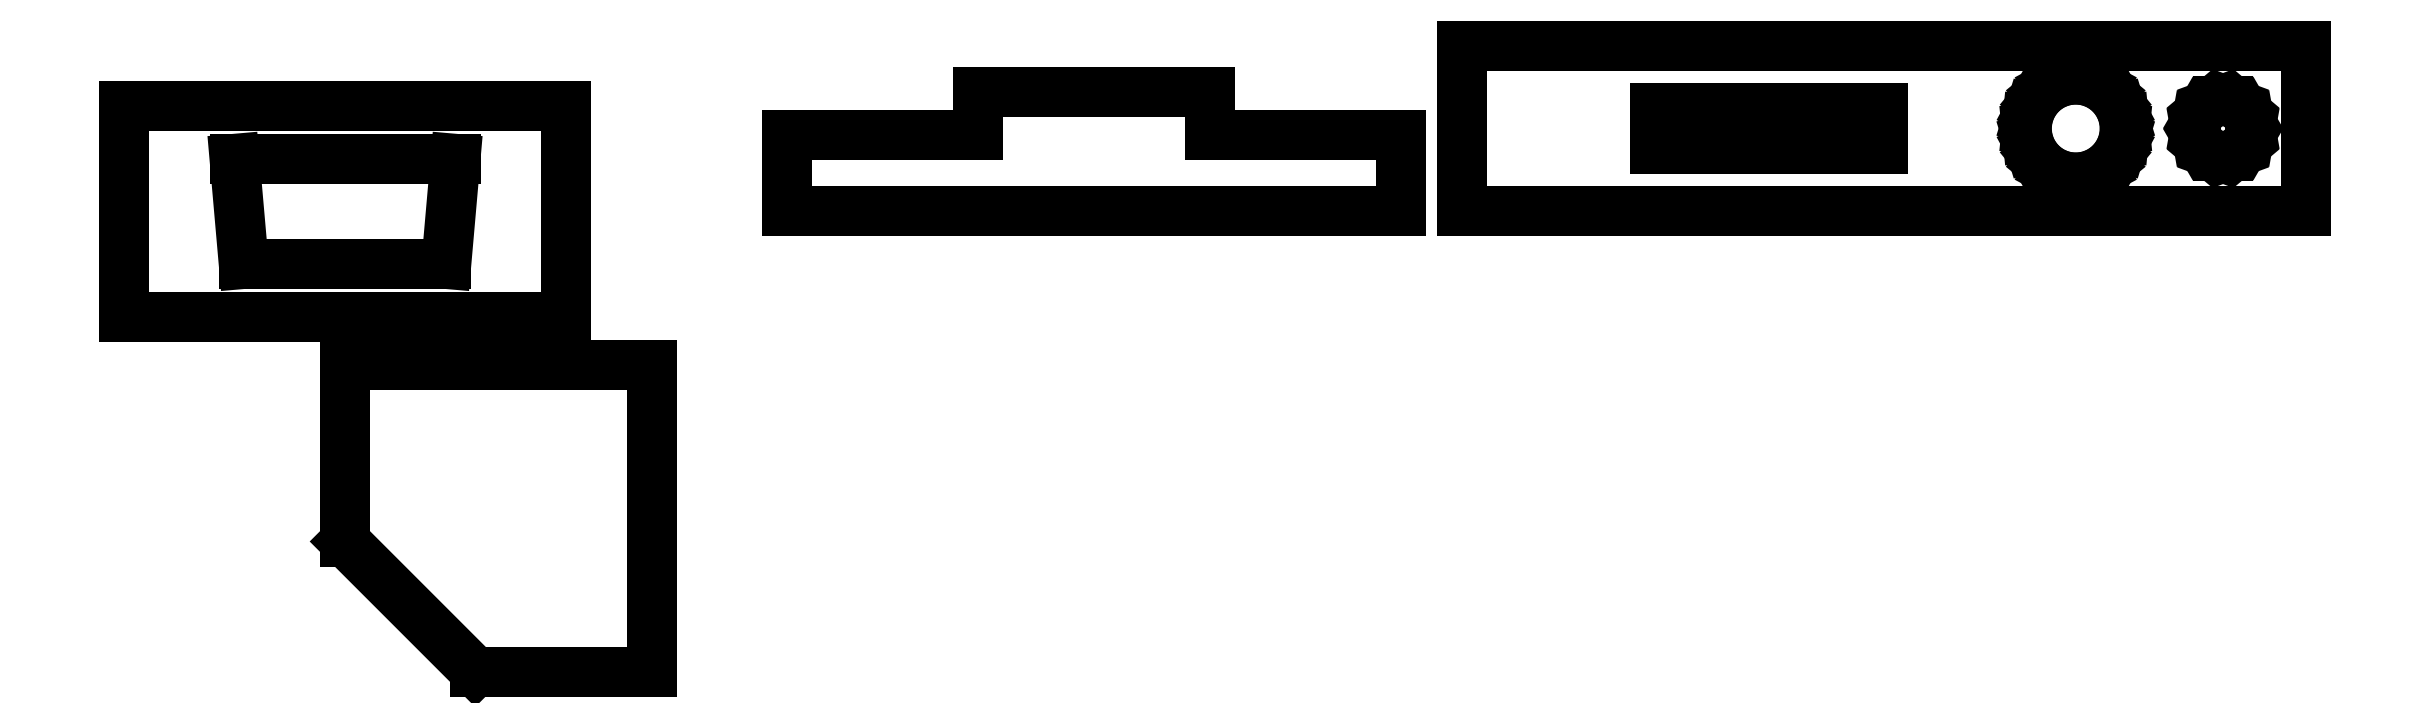
<metadata>
{"format":"dxf","ext":"dxf","renderer":"ezdxf+matplotlib","layout":"modelspace","background":"white","min_lineweight":24,"dpi":150}
</metadata>
<code>
0
SECTION
2
ENTITIES
0
LINE
8
0
10
-14.4
11
-14.4
20
-6.85
21
6.85
0
LINE
8
0
10
-14.4
11
14.4
20
6.85
21
6.85
0
LINE
8
0
10
14.4
11
14.4
20
6.85
21
-6.85
0
LINE
8
0
10
14.4
11
-14.4
20
-6.85
21
-6.85
0
LINE
8
0
10
-7.2
11
7.2
20
3.425
21
3.425
0
LINE
8
0
10
7.2
11
6.6
20
3.425
21
-3.425
0
LINE
8
0
10
6.6
11
-6.6
20
-3.425
21
-3.425
0
LINE
8
0
10
-6.6
11
-7.2
20
-3.425
21
3.425
0
LINE
8
0
10
0
11
0
20
-21.52
21
-10
0
LINE
8
0
10
0
11
20
20
-10
21
-10
0
LINE
8
0
10
20
11
20
20
-10
21
-30
0
LINE
8
0
10
20
11
8.485
20
-30
21
-30
0
LINE
8
0
10
8.485
11
0
20
-30
21
-21.52
0
LINE
8
0
10
28.8
11
28.8
20
0
21
5
0
LINE
8
0
10
28.8
11
41.23
20
5
21
5
0
LINE
8
0
10
41.23
11
41.23
20
5
21
7.8
0
LINE
8
0
10
41.23
11
56.38
20
7.8
21
7.8
0
LINE
8
0
10
56.38
11
56.38
20
7.8
21
5
0
LINE
8
0
10
56.38
11
68.8
20
5
21
5
0
LINE
8
0
10
68.8
11
68.8
20
5
21
0
0
LINE
8
0
10
68.8
11
28.8
20
0
21
0
0
LINE
8
0
10
72.8
11
72.8
20
0
21
10.8
0
LINE
8
0
10
72.8
11
127.8
20
10.8
21
10.8
0
LINE
8
0
10
127.8
11
127.8
20
10.8
21
0
0
LINE
8
0
10
127.8
11
72.8
20
0
21
0
0
LINE
8
0
10
85.38
11
85.38
20
4.075
21
6.725
0
LINE
8
0
10
85.38
11
100.2
20
6.725
21
6.725
0
LINE
8
0
10
100.2
11
100.2
20
6.725
21
4.075
0
LINE
8
0
10
100.2
11
85.38
20
4.075
21
4.075
0
LINE
8
0
10
109.6
11
109.7
20
5.4
21
6.024
0
LINE
8
0
10
109.7
11
109.8
20
6.024
21
6.625
0
LINE
8
0
10
109.8
11
110.1
20
6.625
21
7.178
0
LINE
8
0
10
110.1
11
110.5
20
7.178
21
7.663
0
LINE
8
0
10
110.5
11
111
20
7.663
21
8.061
0
LINE
8
0
10
111
11
111.6
20
8.061
21
8.356
0
LINE
8
0
10
111.6
11
112.2
20
8.356
21
8.539
0
LINE
8
0
10
112.2
11
112.8
20
8.539
21
8.6
0
LINE
8
0
10
112.8
11
113.4
20
8.6
21
8.539
0
LINE
8
0
10
113.4
11
114
20
8.539
21
8.356
0
LINE
8
0
10
114
11
114.6
20
8.356
21
8.061
0
LINE
8
0
10
114.6
11
115.1
20
8.061
21
7.663
0
LINE
8
0
10
115.1
11
115.5
20
7.663
21
7.178
0
LINE
8
0
10
115.5
11
115.8
20
7.178
21
6.625
0
LINE
8
0
10
115.8
11
115.9
20
6.625
21
6.024
0
LINE
8
0
10
115.9
11
116
20
6.024
21
5.4
0
LINE
8
0
10
116
11
115.9
20
5.4
21
4.776
0
LINE
8
0
10
115.9
11
115.8
20
4.776
21
4.175
0
LINE
8
0
10
115.8
11
115.5
20
4.175
21
3.622
0
LINE
8
0
10
115.5
11
115.1
20
3.622
21
3.137
0
LINE
8
0
10
115.1
11
114.6
20
3.137
21
2.739
0
LINE
8
0
10
114.6
11
114
20
2.739
21
2.444
0
LINE
8
0
10
114
11
113.4
20
2.444
21
2.261
0
LINE
8
0
10
113.4
11
112.8
20
2.261
21
2.2
0
LINE
8
0
10
112.8
11
112.2
20
2.2
21
2.261
0
LINE
8
0
10
112.2
11
111.6
20
2.261
21
2.444
0
LINE
8
0
10
111.6
11
111
20
2.444
21
2.739
0
LINE
8
0
10
111
11
110.5
20
2.739
21
3.137
0
LINE
8
0
10
110.5
11
110.1
20
3.137
21
3.622
0
LINE
8
0
10
110.1
11
109.8
20
3.622
21
4.175
0
LINE
8
0
10
109.8
11
109.7
20
4.175
21
4.776
0
LINE
8
0
10
109.7
11
109.6
20
4.776
21
5.4
0
LINE
8
0
10
120.6
11
120.7
20
5.4
21
6.016
0
LINE
8
0
10
120.7
11
121
20
6.016
21
6.557
0
LINE
8
0
10
121
11
121.5
20
6.557
21
6.959
0
LINE
8
0
10
121.5
11
122.1
20
6.959
21
7.173
0
LINE
8
0
10
122.1
11
122.7
20
7.173
21
7.173
0
LINE
8
0
10
122.7
11
123.3
20
7.173
21
6.959
0
LINE
8
0
10
123.3
11
123.8
20
6.959
21
6.557
0
LINE
8
0
10
123.8
11
124.1
20
6.557
21
6.016
0
LINE
8
0
10
124.1
11
124.2
20
6.016
21
5.4
0
LINE
8
0
10
124.2
11
124.1
20
5.4
21
4.784
0
LINE
8
0
10
124.1
11
123.8
20
4.784
21
4.243
0
LINE
8
0
10
123.8
11
123.3
20
4.243
21
3.841
0
LINE
8
0
10
123.3
11
122.7
20
3.841
21
3.627
0
LINE
8
0
10
122.7
11
122.1
20
3.627
21
3.627
0
LINE
8
0
10
122.1
11
121.5
20
3.627
21
3.841
0
LINE
8
0
10
121.5
11
121
20
3.841
21
4.243
0
LINE
8
0
10
121
11
120.7
20
4.243
21
4.784
0
LINE
8
0
10
120.7
11
120.6
20
4.784
21
5.4
0
ENDSEC
0
EOF

</code>
